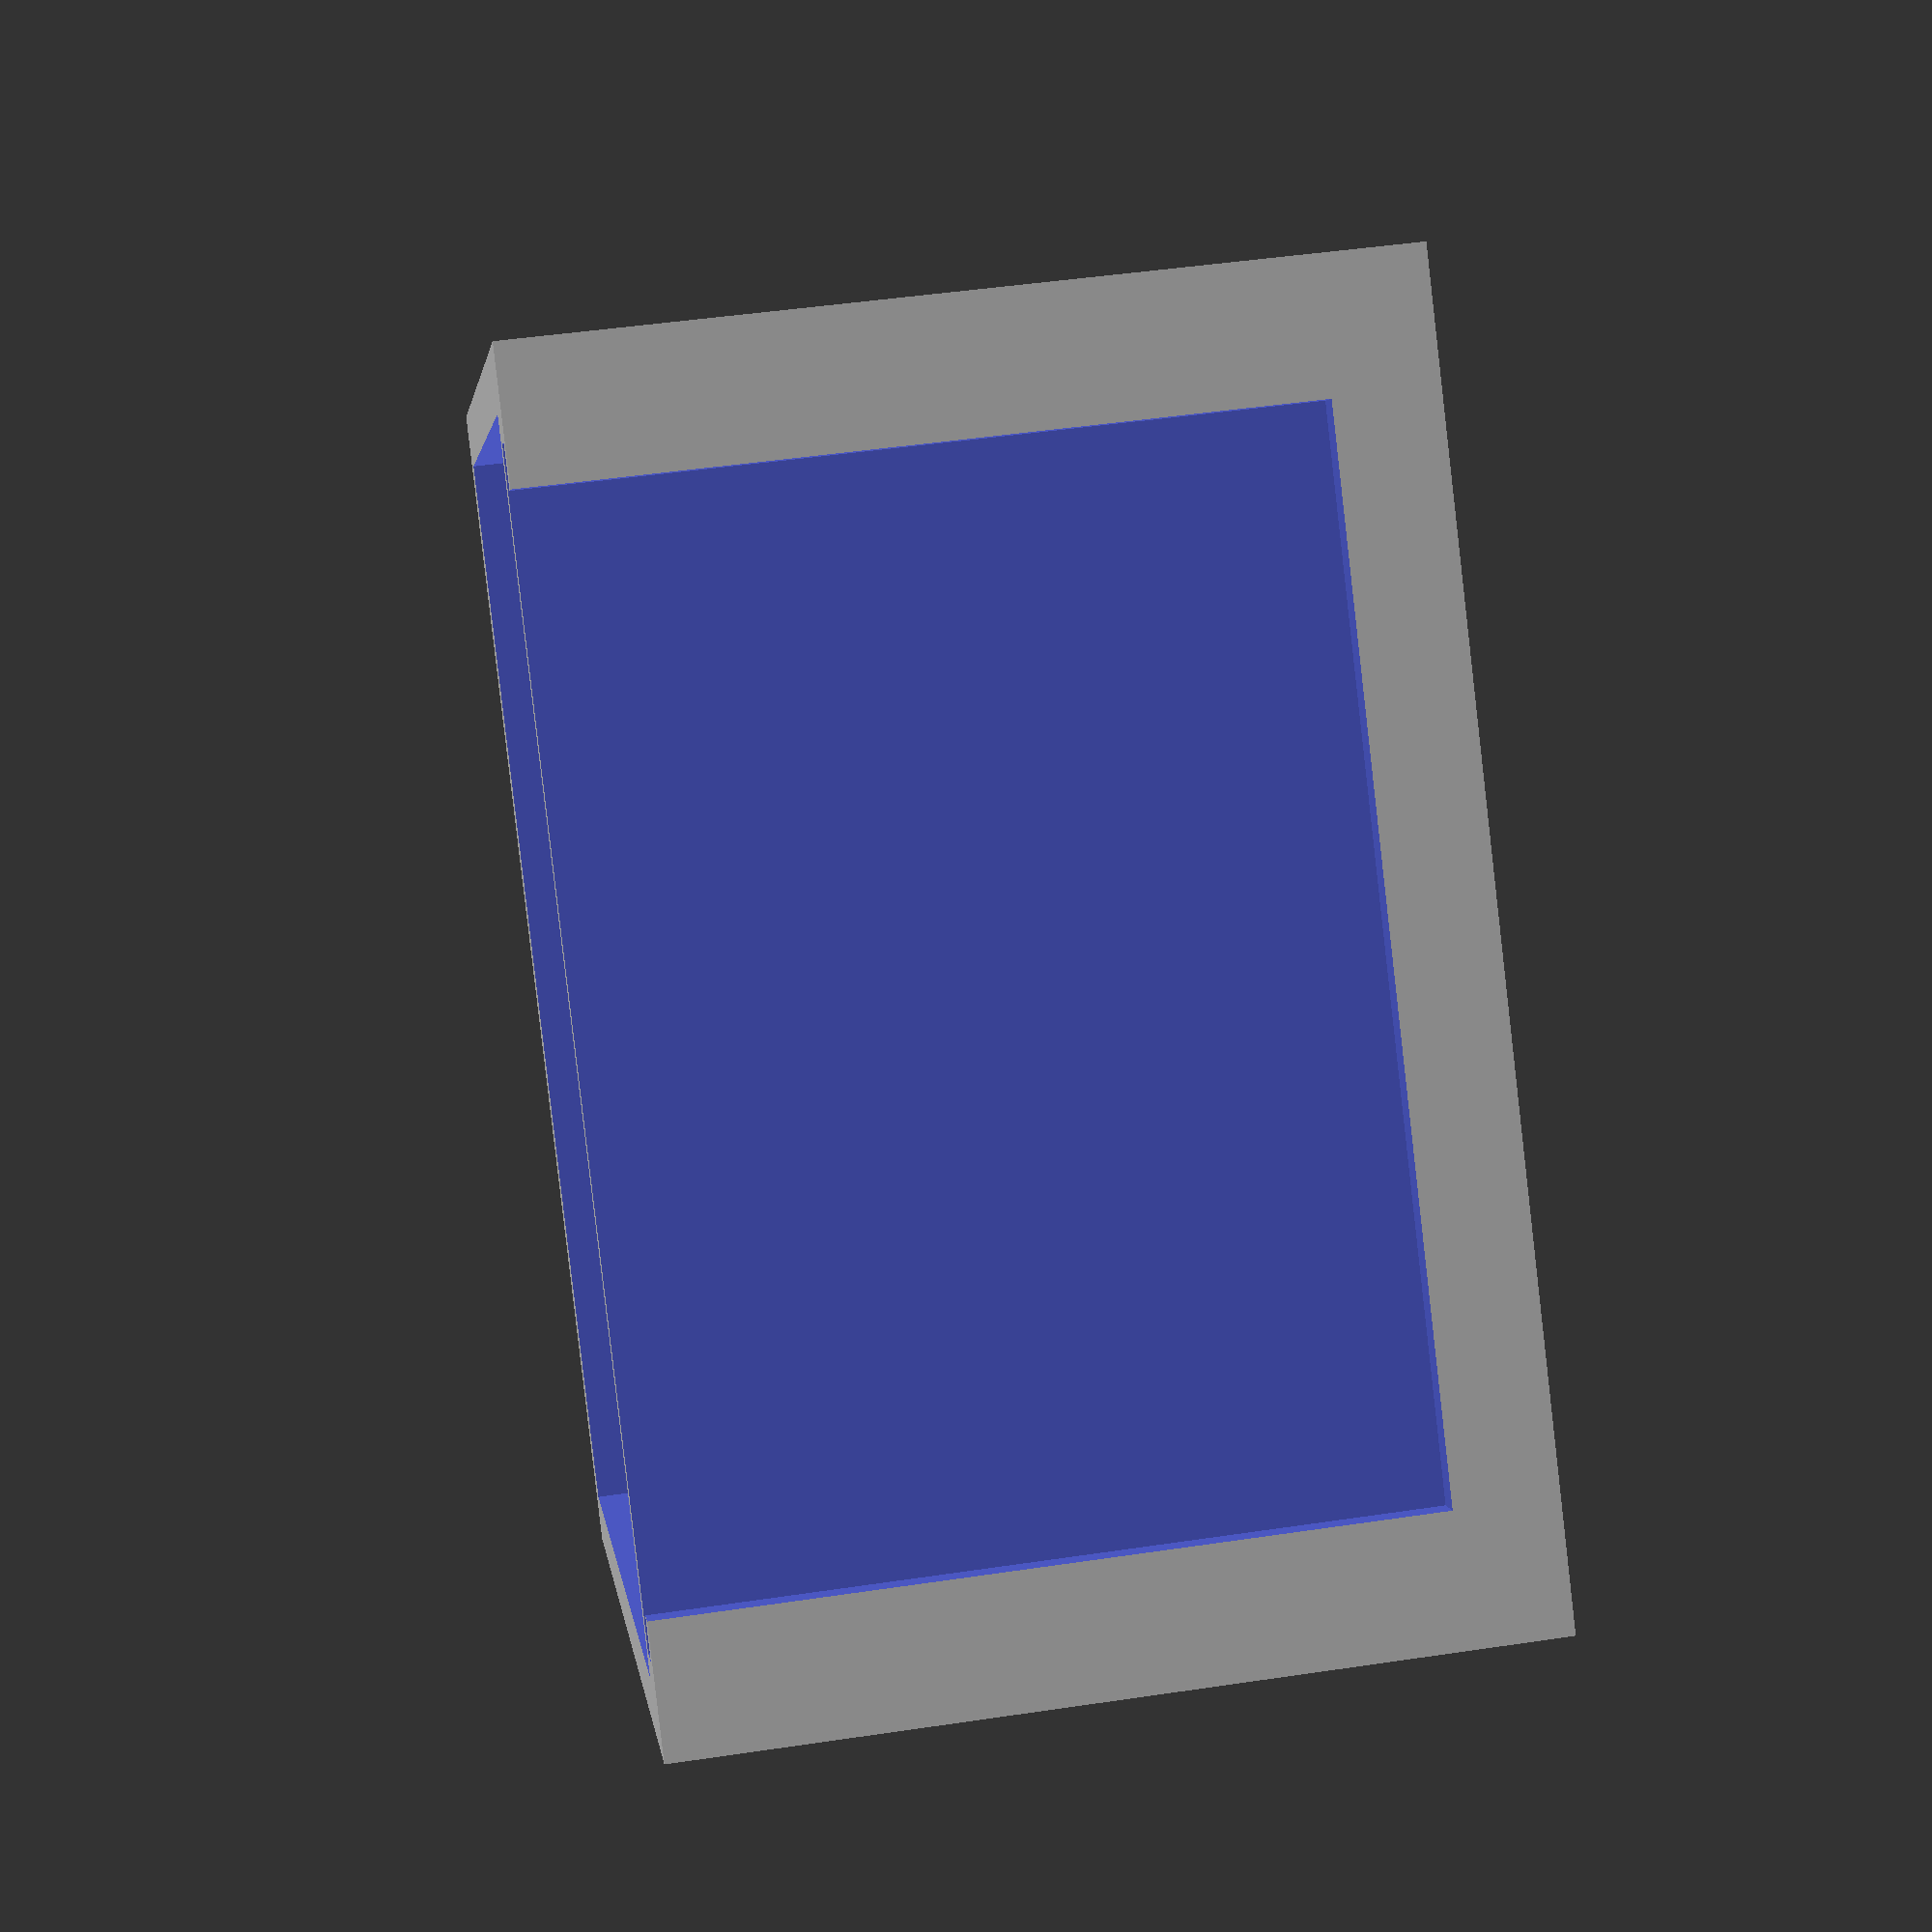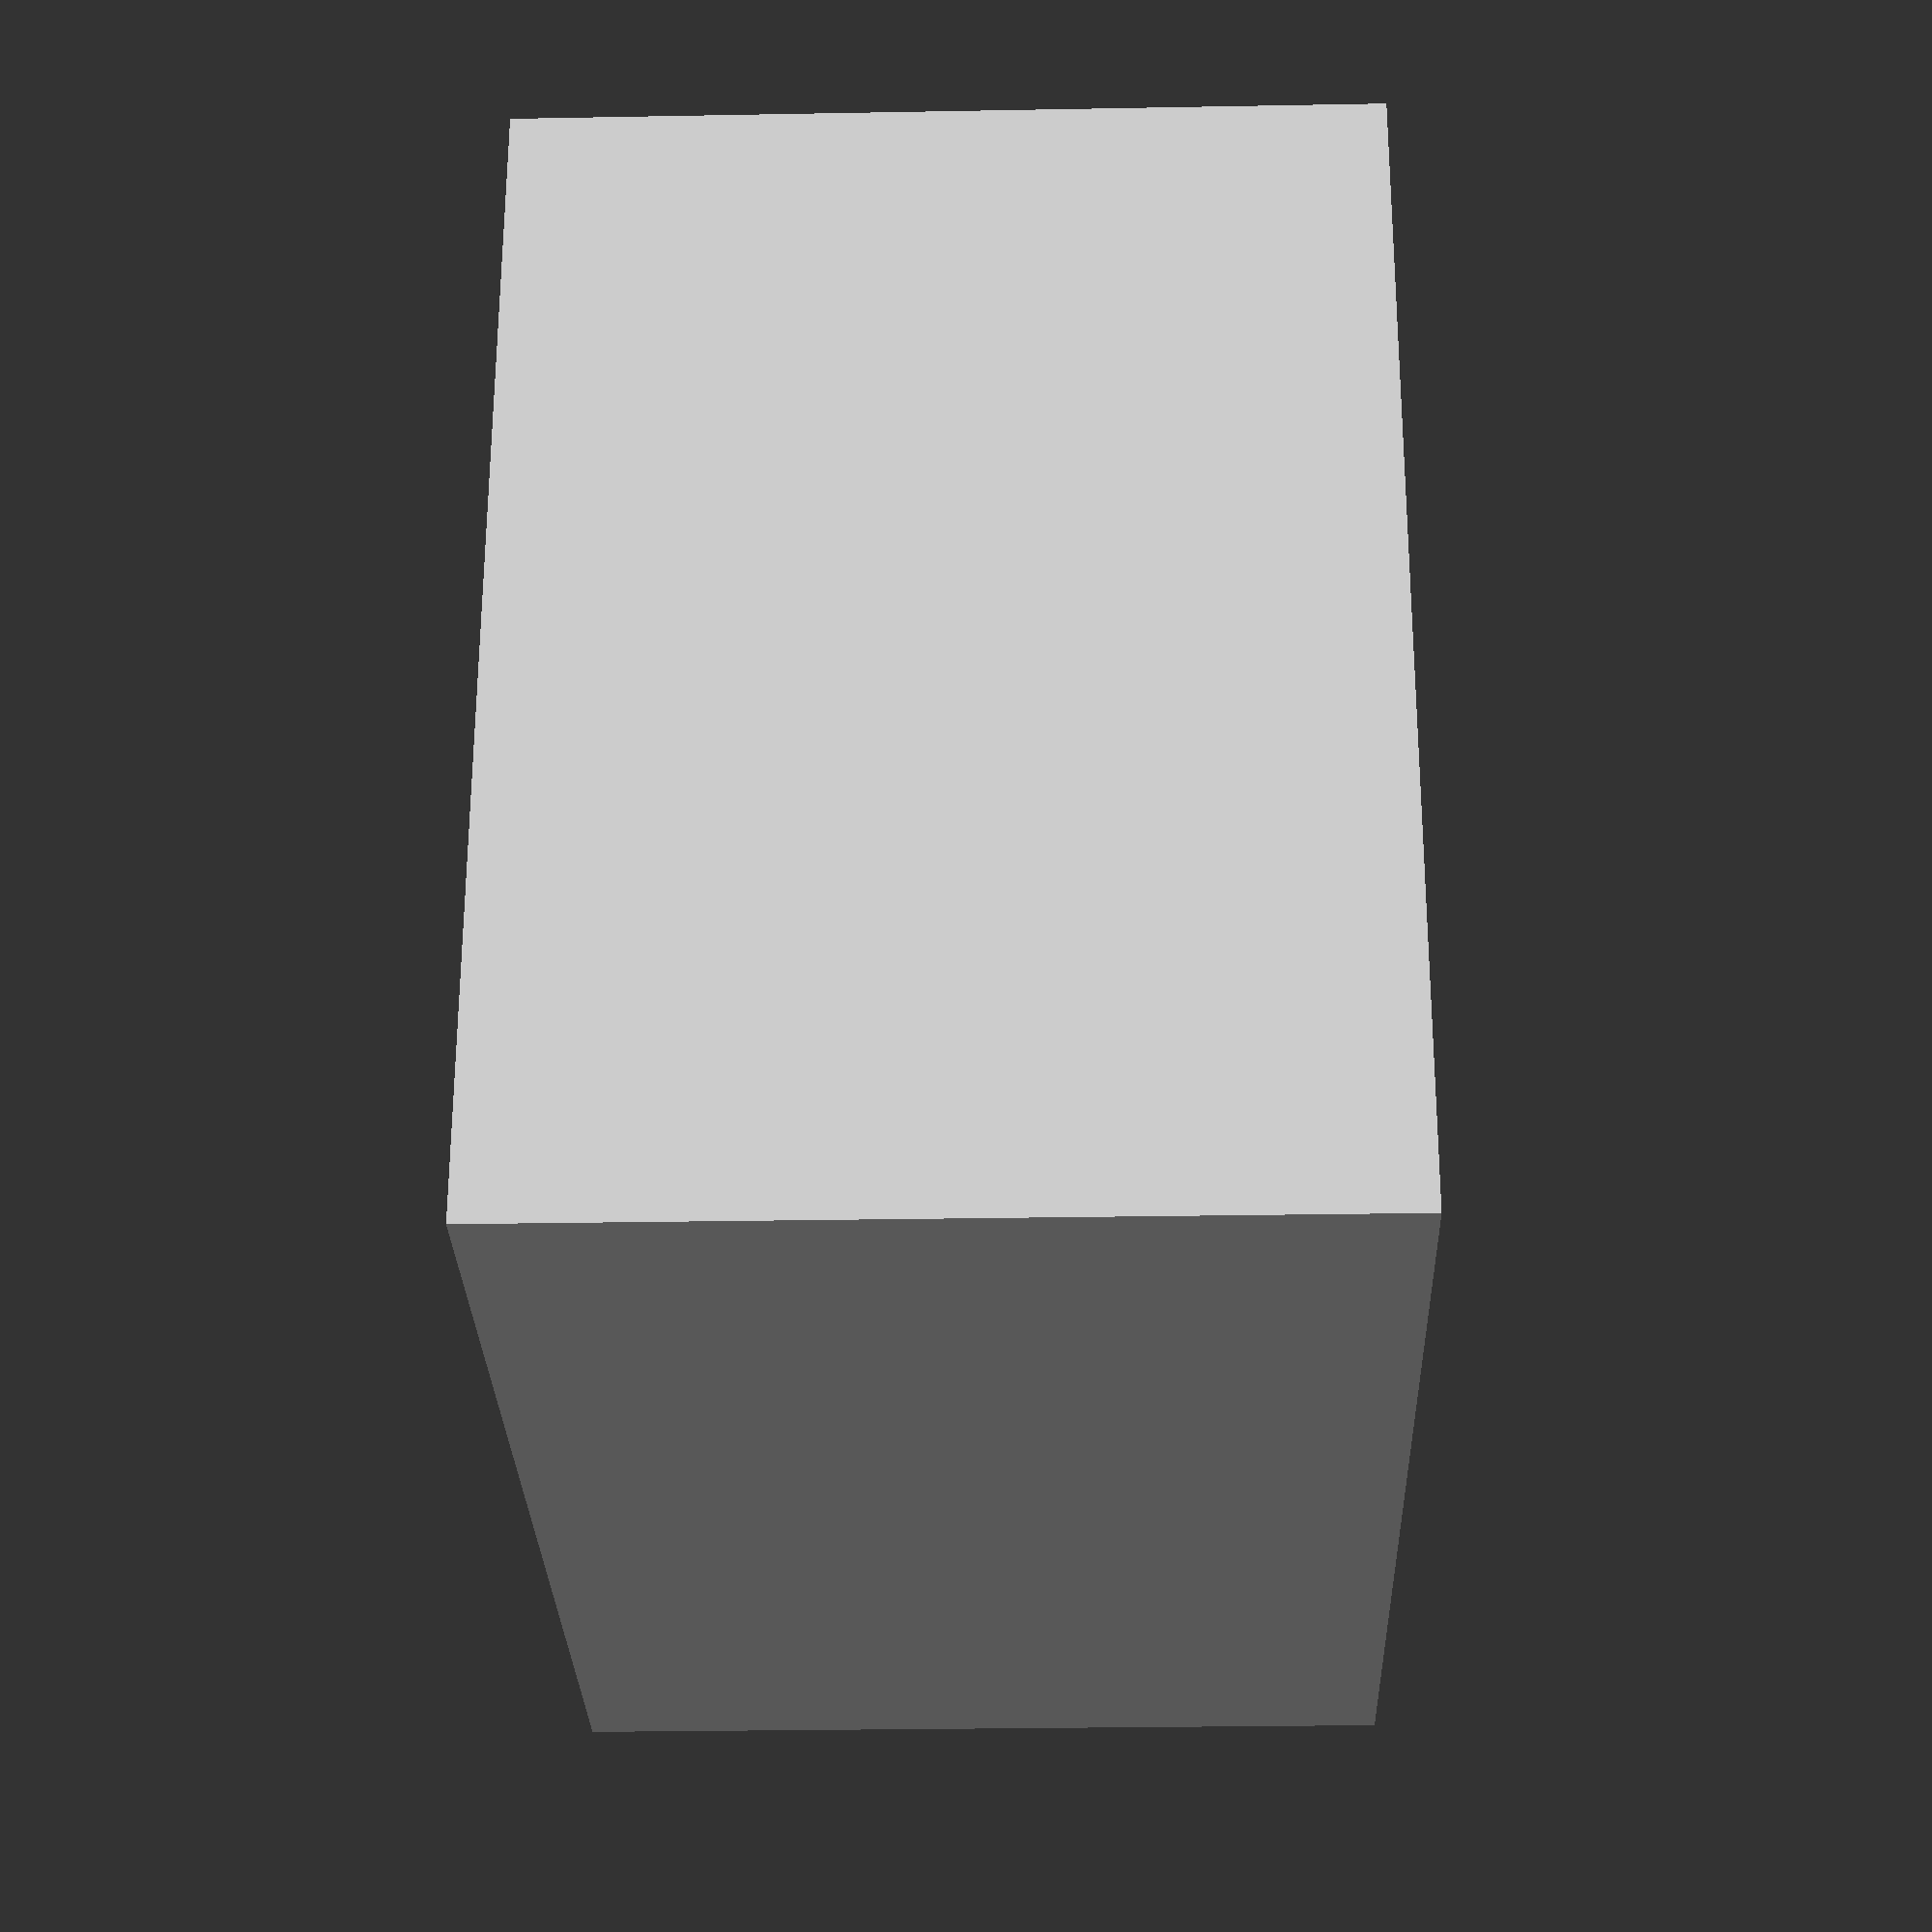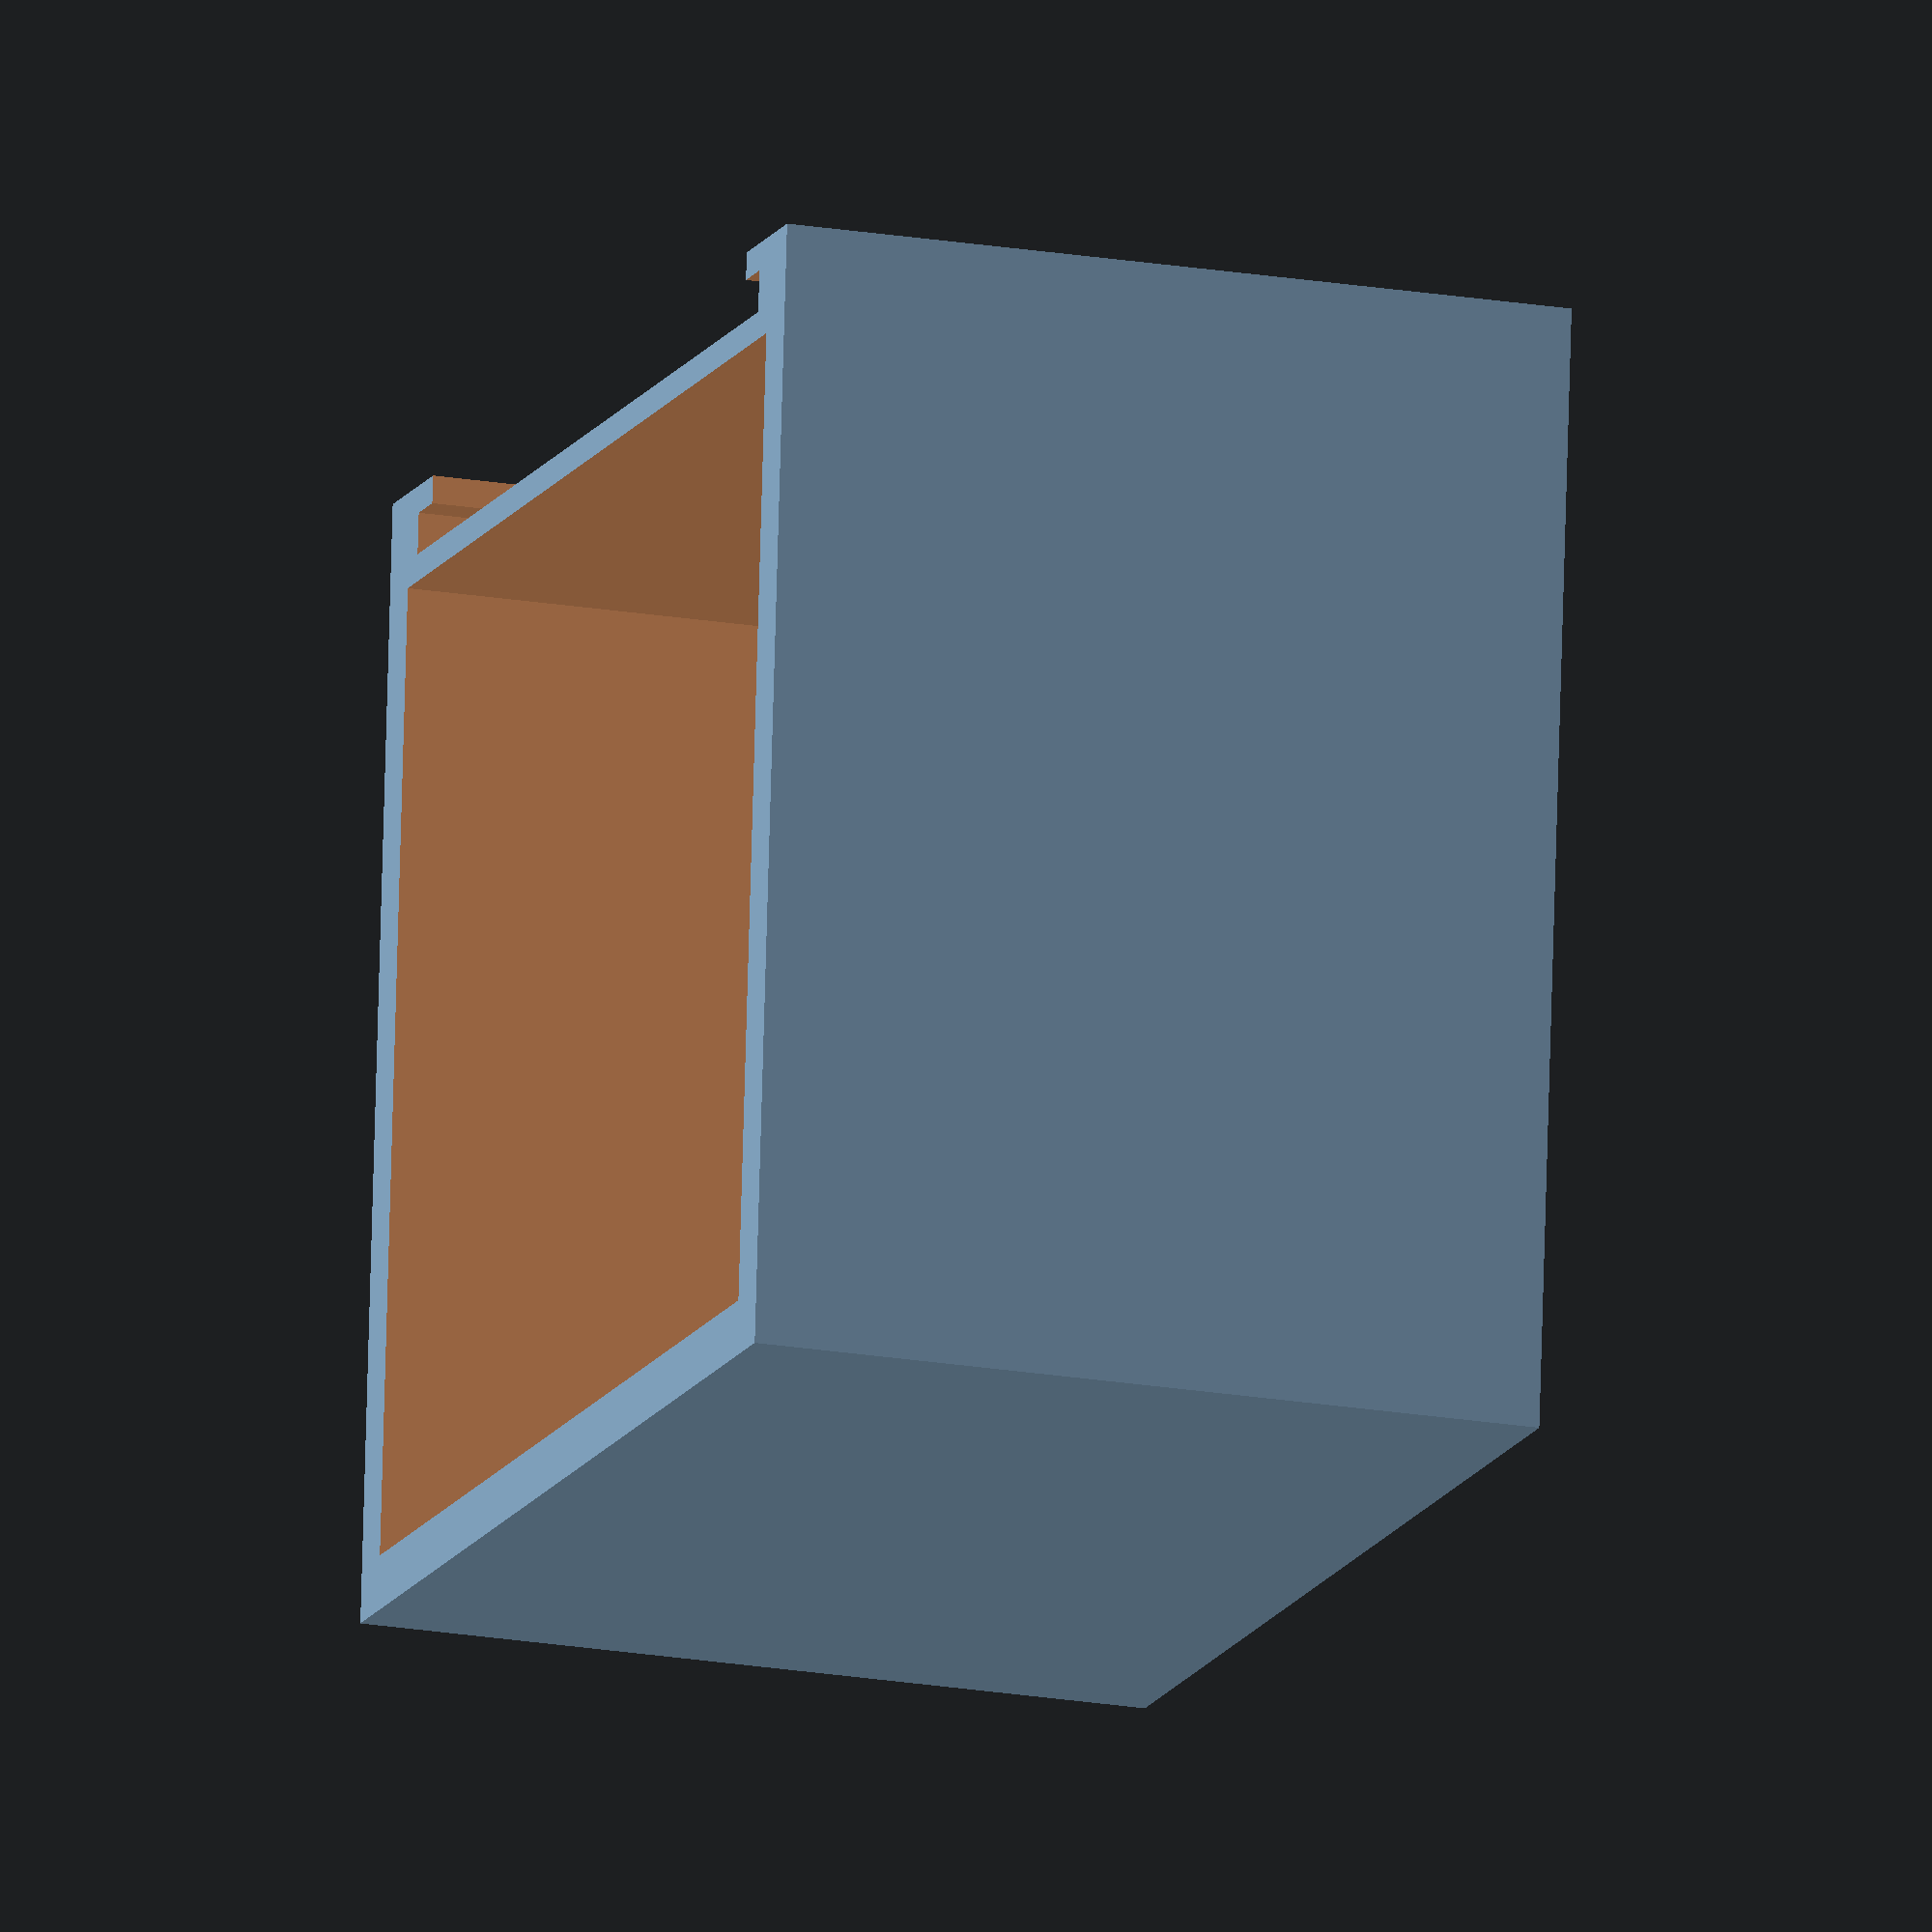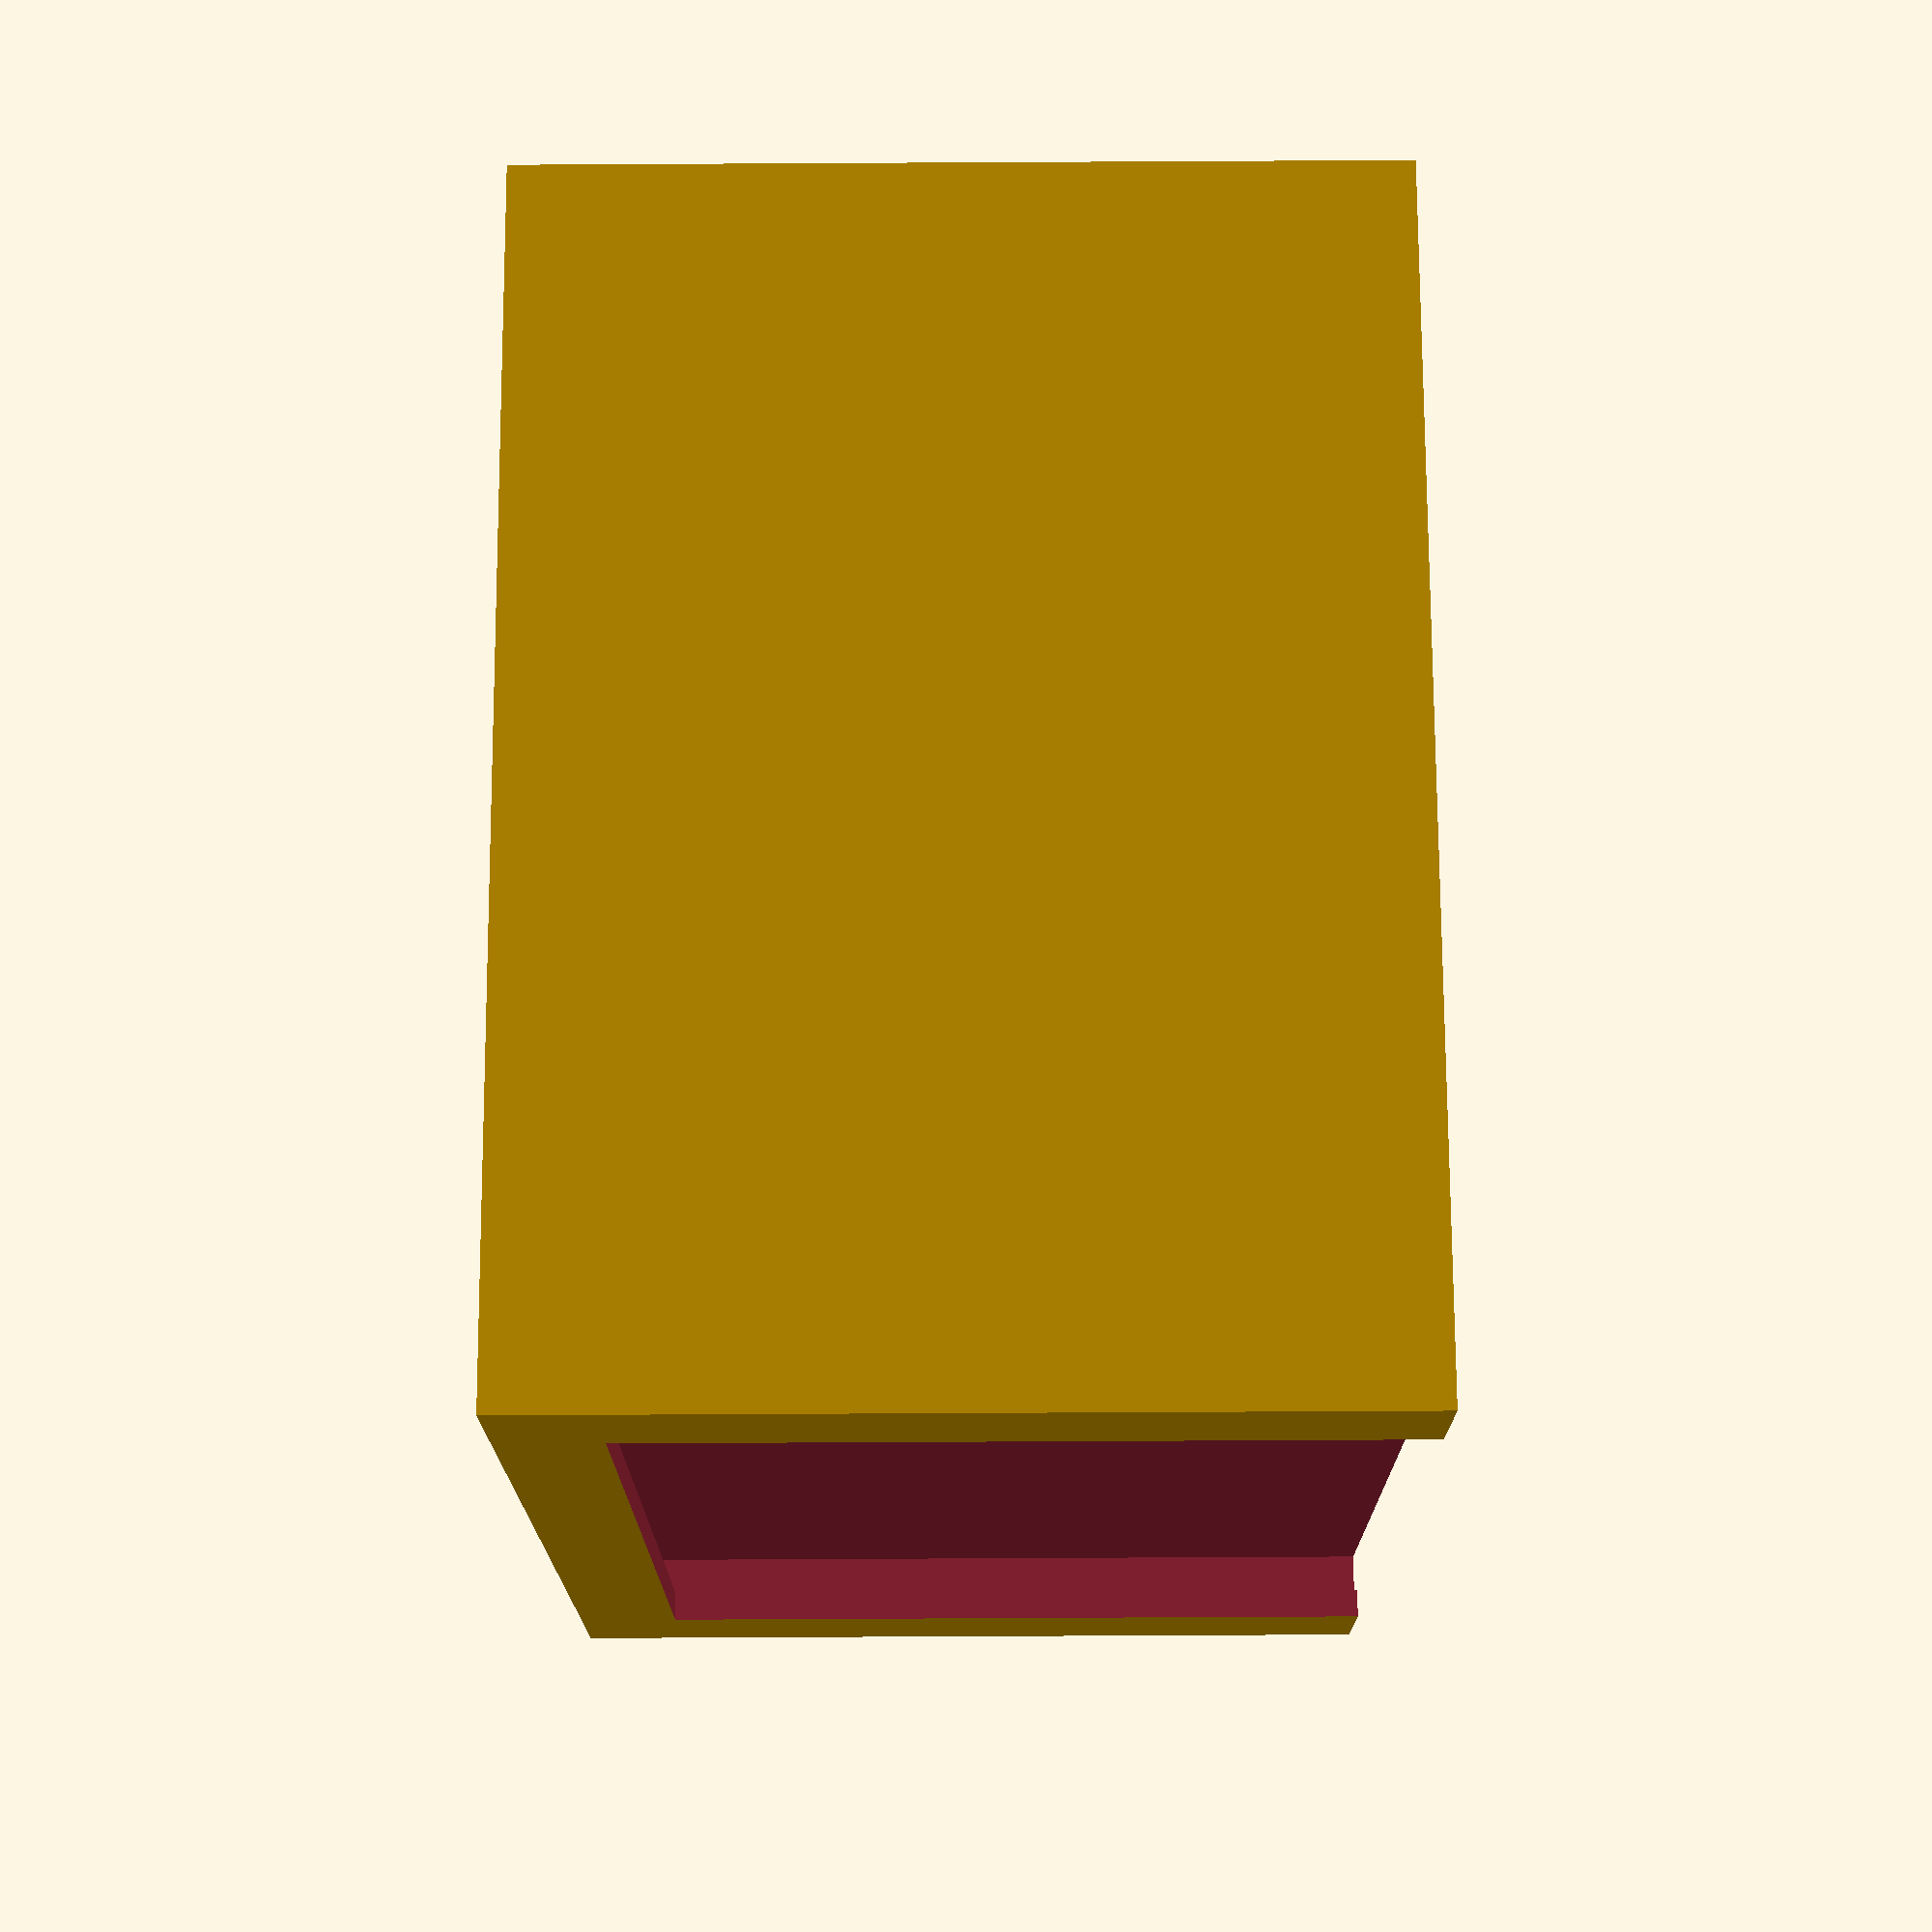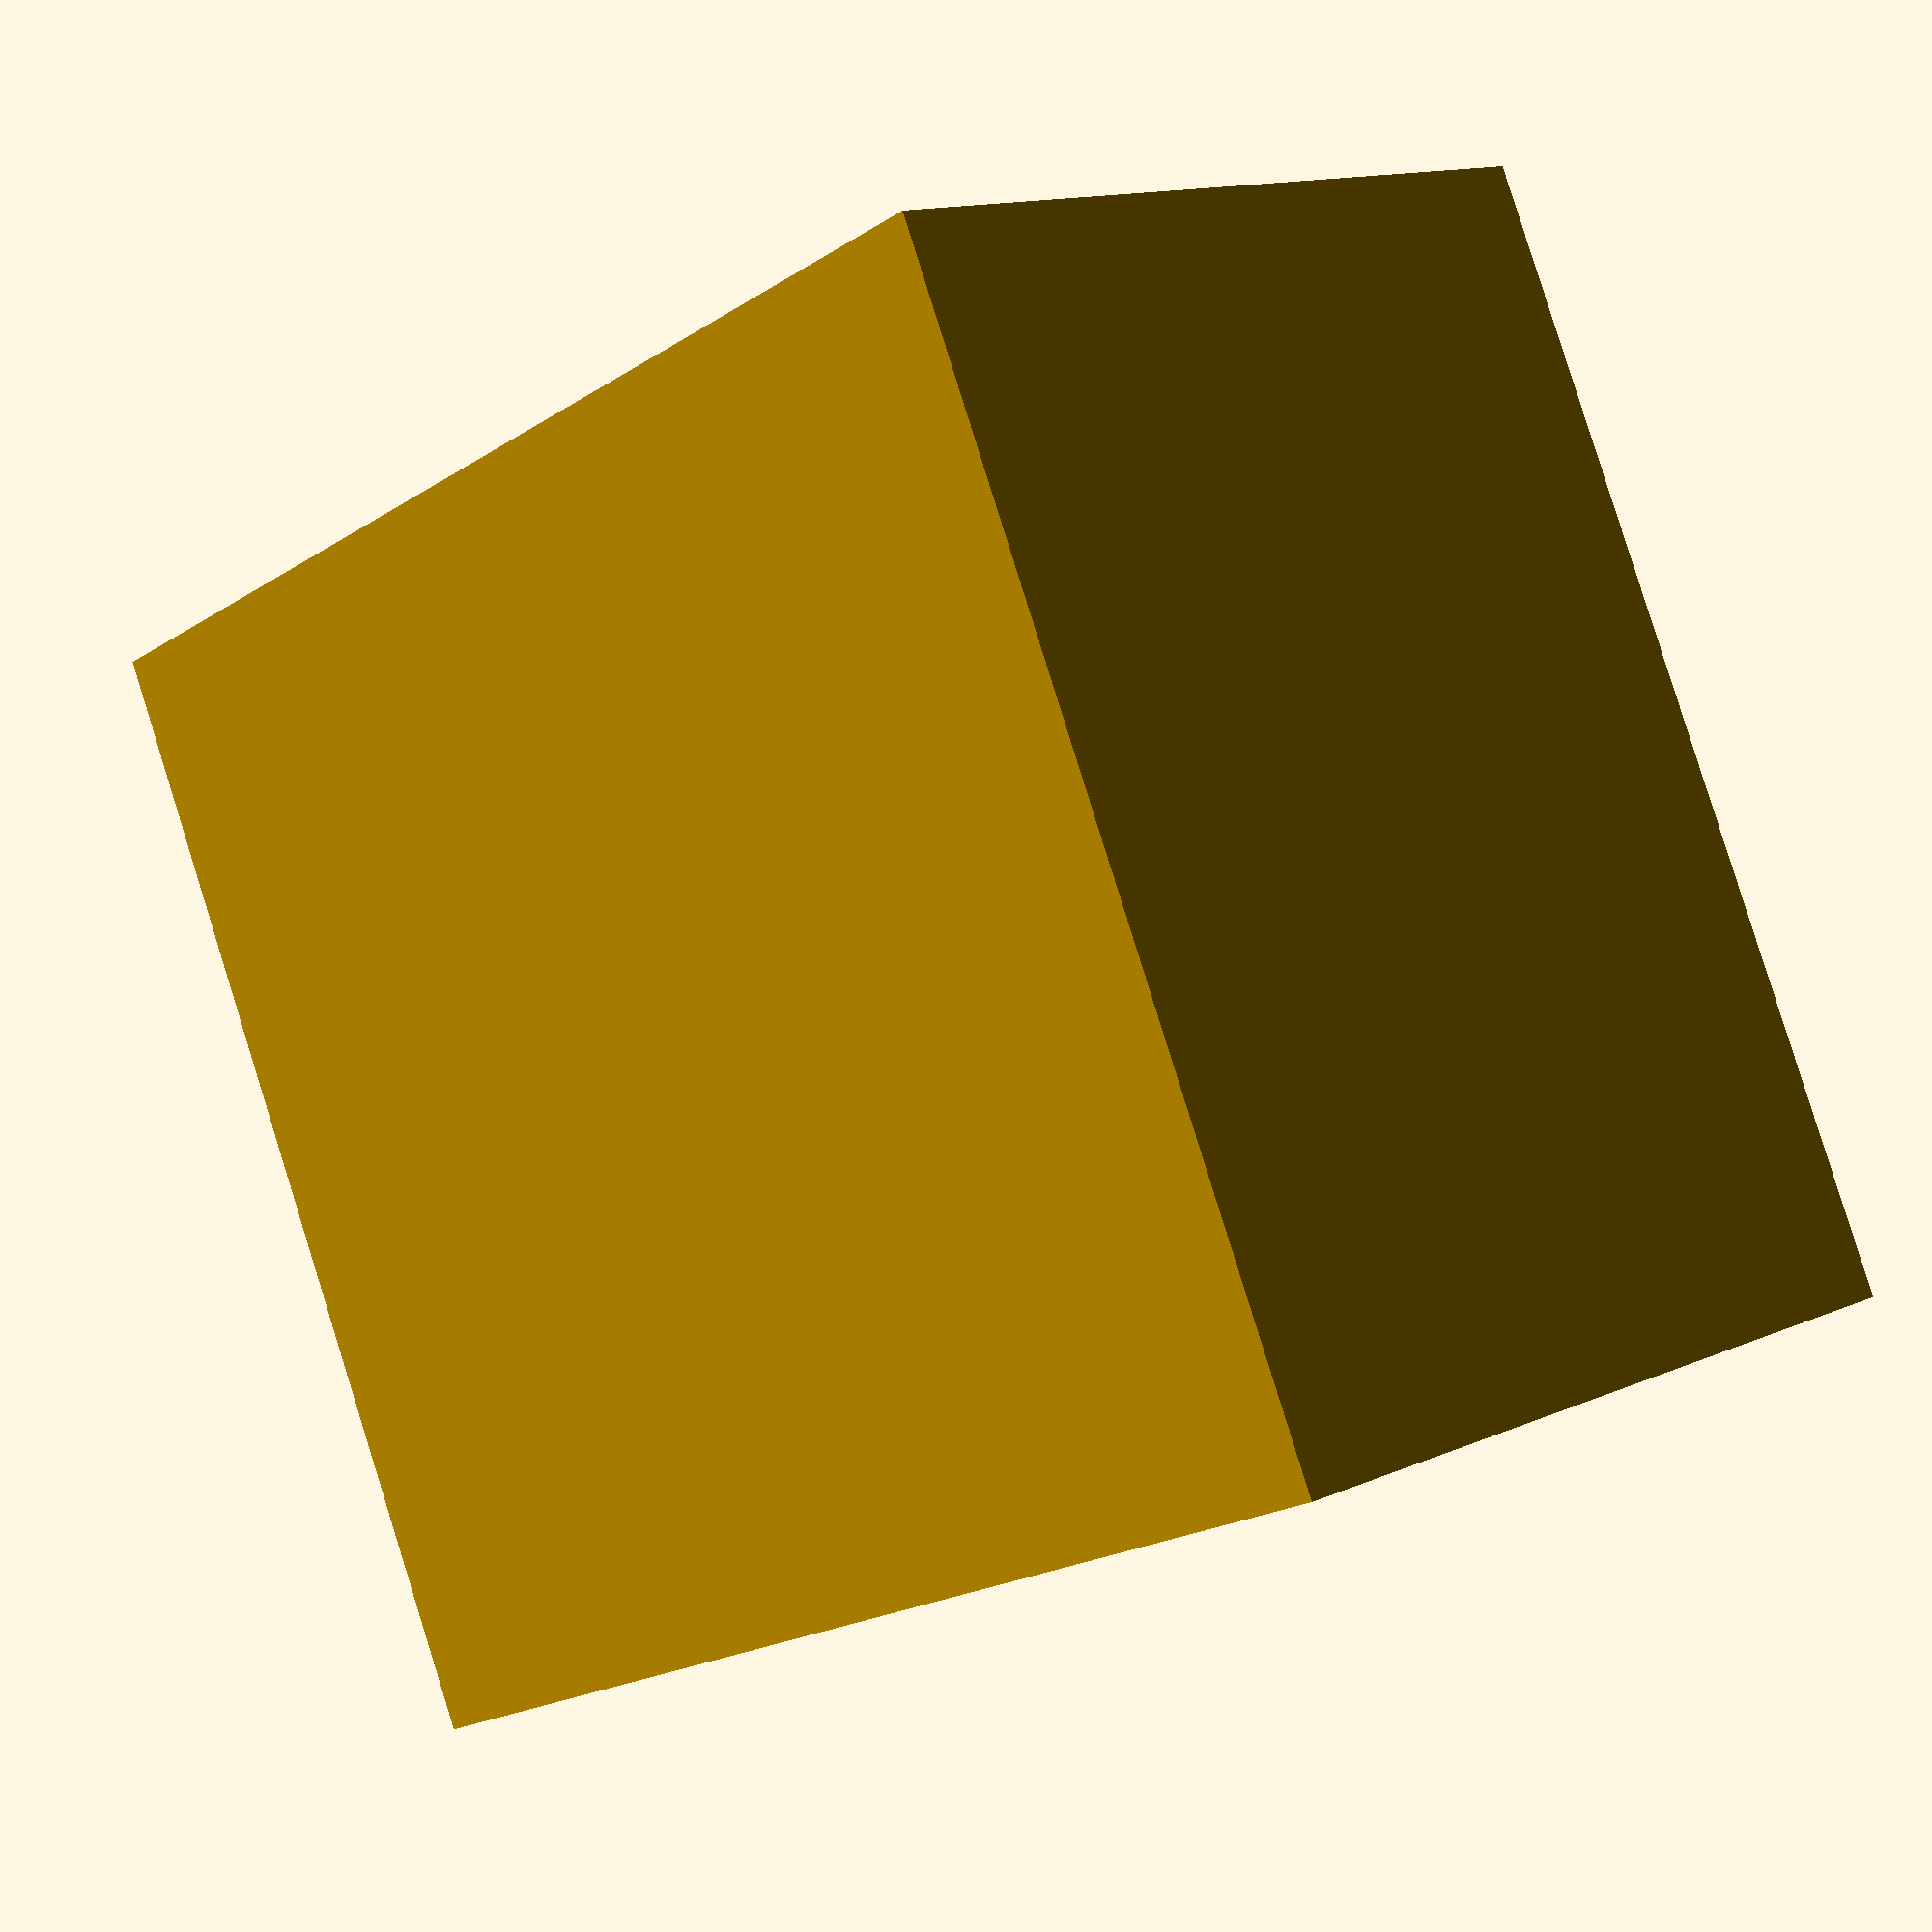
<openscad>


/*
    Dimensions for objects
    Inner box space
        70mm / 80mm / 100mm
        -> Need half of this vertically
        70 / 80 / 50
        -> Need overlap of 5mmm
        -> Use union to get that
    Shell - total
        4mm / 4mm / 4mm
    Big Sleeve
        3mm / 77mm / 103mm
*/

// Gamma for making things render nicely
y = 0.02;
// Rho for accounting for material expansion
p = 0.2;

// Define inner space
inSpace = [70, 80, 50];

// Define Big Sleeve dimensions
bigSlev = [3, 76, 103];
// Define Big Sleeve edge width
slevEdge = 3;

// Define shell dimensions
oShell = [4, 4, 4];

// Define length of overlap for top/bottom halves
tbO = 5;


// Make dimensions for half of box to fit /DECK/
boxDeck = inSpace + (2*oShell);
// Add on enough space for the big sleeve
boxSlev = boxDeck + [bigSlev[0], 0, 0];



/*
    Make BOTTOM Half of deckbox
*/
module bottomHalf() {
// Difference to refine shape
difference() {
    // Make the big shape
    union() {
        // Make a box that's the total of inner+shell
        cube(boxSlev);
            // Make cube for ribbon
            translate([
            (oShell[0]/2)+(p/2), 
            (oShell[1]/2)+(p/2), 
            (inSpace[2]+(2*oShell[2])-y)
            ])
                cube([
                (inSpace[0]+oShell[0]+bigSlev[0]-p), 
                (inSpace[1]+oShell[1]-p), 
                tbO
                ]);
    }
    
    // Cut out the center box for the cards
    translate(oShell + [0,0,oShell[2]]) 
        cube(inSpace + [0,0,tbO]);
    
    
    // Cut out the space for the Big Sleeve
    translate(oShell + [inSpace[0]+(oShell[0]/2), (oShell[1]/2), 0]) {
        cube(bigSlev);
    
    // Cut out the viewport for the Big Sleeve
        translate([oShell[0]/2+y, slevEdge, slevEdge])
            cube(bigSlev - 2*[0, slevEdge, slevEdge]);
    }

}

}

/*
    Make TOP Half of deckbox
*/
module topHalf() {
difference() {
    // Make a box that's the total of inner+shell
    cube(boxSlev);
    
    
    // Cut out 
    
    
    // Cut out the center box for the cards
    translate(oShell + [0,0,oShell[2]]) 
        cube(inSpace + [0,0,tbO]);
    
    
    // Cut out the space for the Big Sleeve
    translate(oShell + [inSpace[0]+(oShell[0]/2), (oShell[1]/2), 0]) {
        cube(bigSlev);
    
    // Cut out the viewport for the Big Sleeve
        translate([oShell[0]/2+y, slevEdge, slevEdge])
            cube(bigSlev - 2*[0, slevEdge, slevEdge]);
    }

}

}



//bottomHalf();

topHalf();







</openscad>
<views>
elev=133.3 azim=136.9 roll=99.6 proj=p view=solid
elev=25.4 azim=267.0 roll=91.7 proj=p view=wireframe
elev=19.0 azim=275.1 roll=71.6 proj=o view=solid
elev=73.2 azim=33.2 roll=270.3 proj=p view=wireframe
elev=347.0 azim=294.7 roll=224.4 proj=p view=wireframe
</views>
